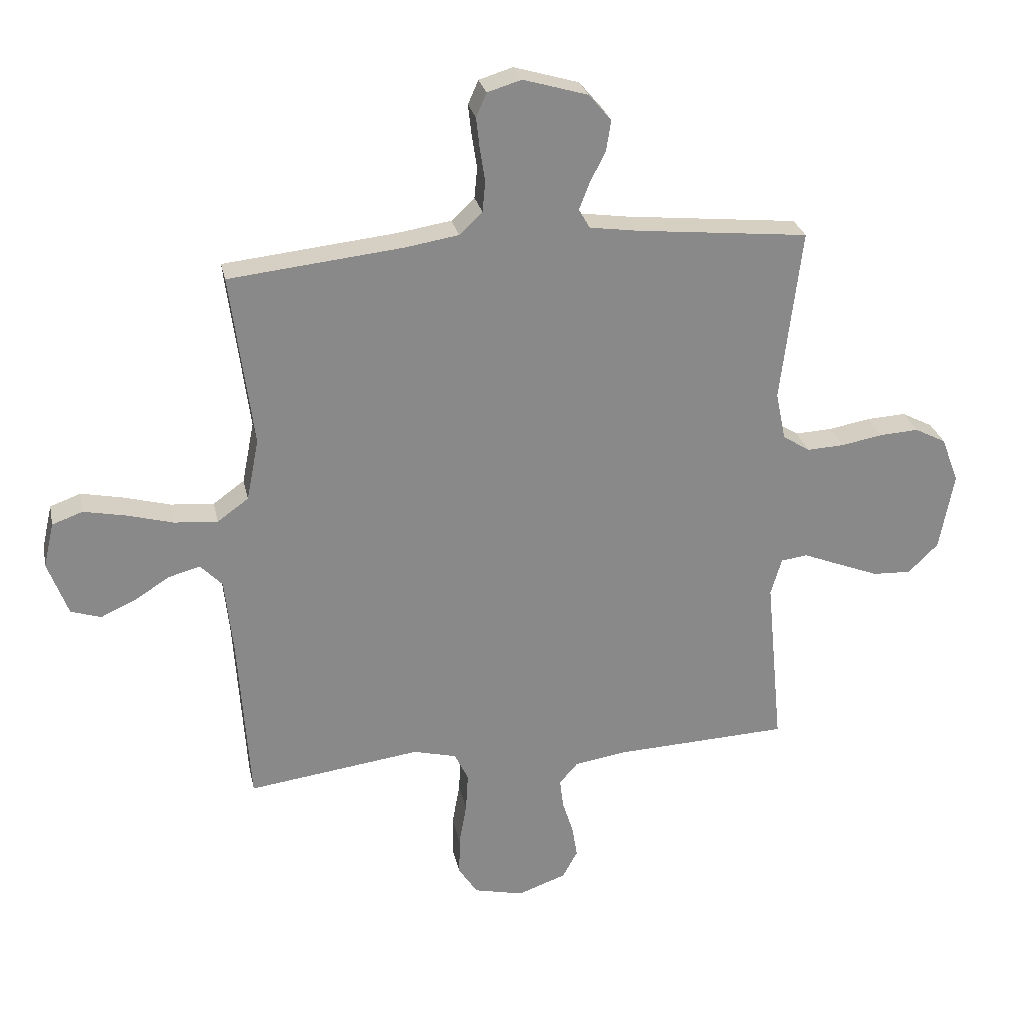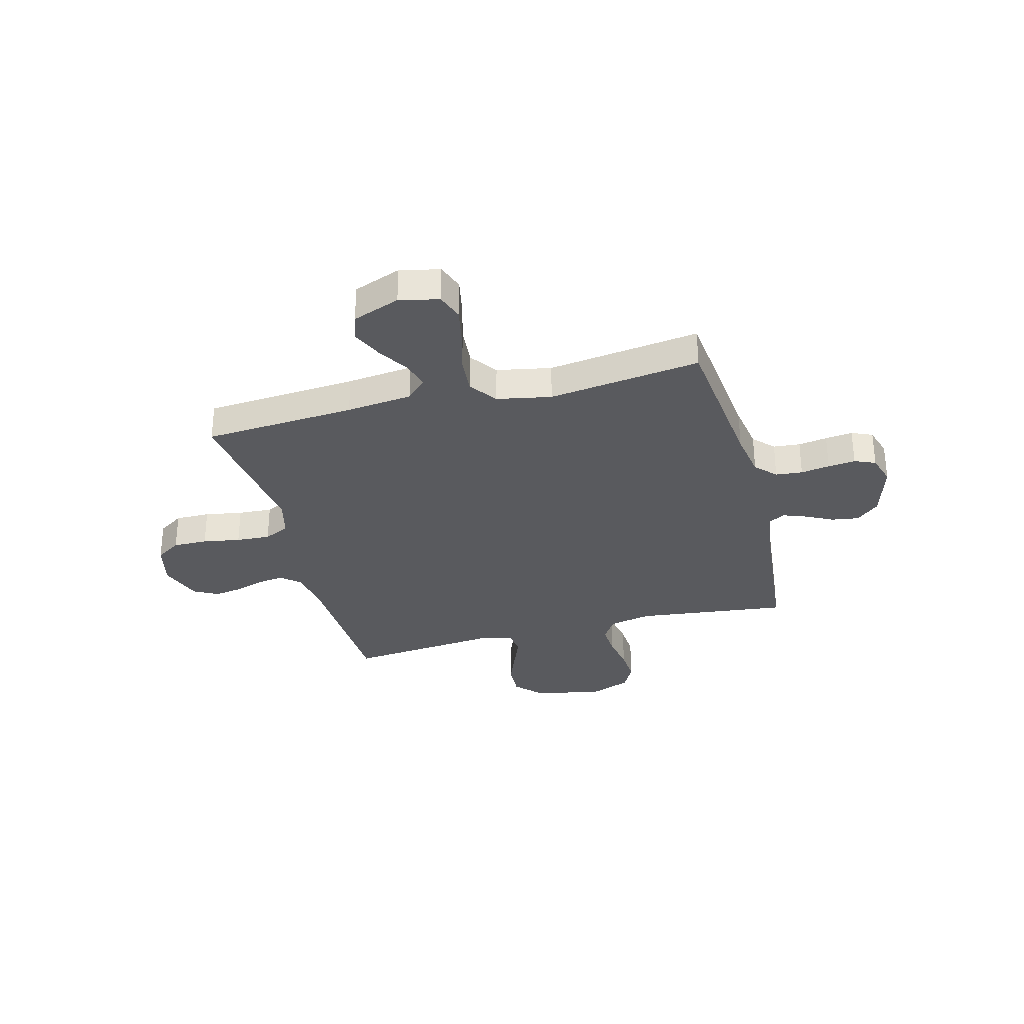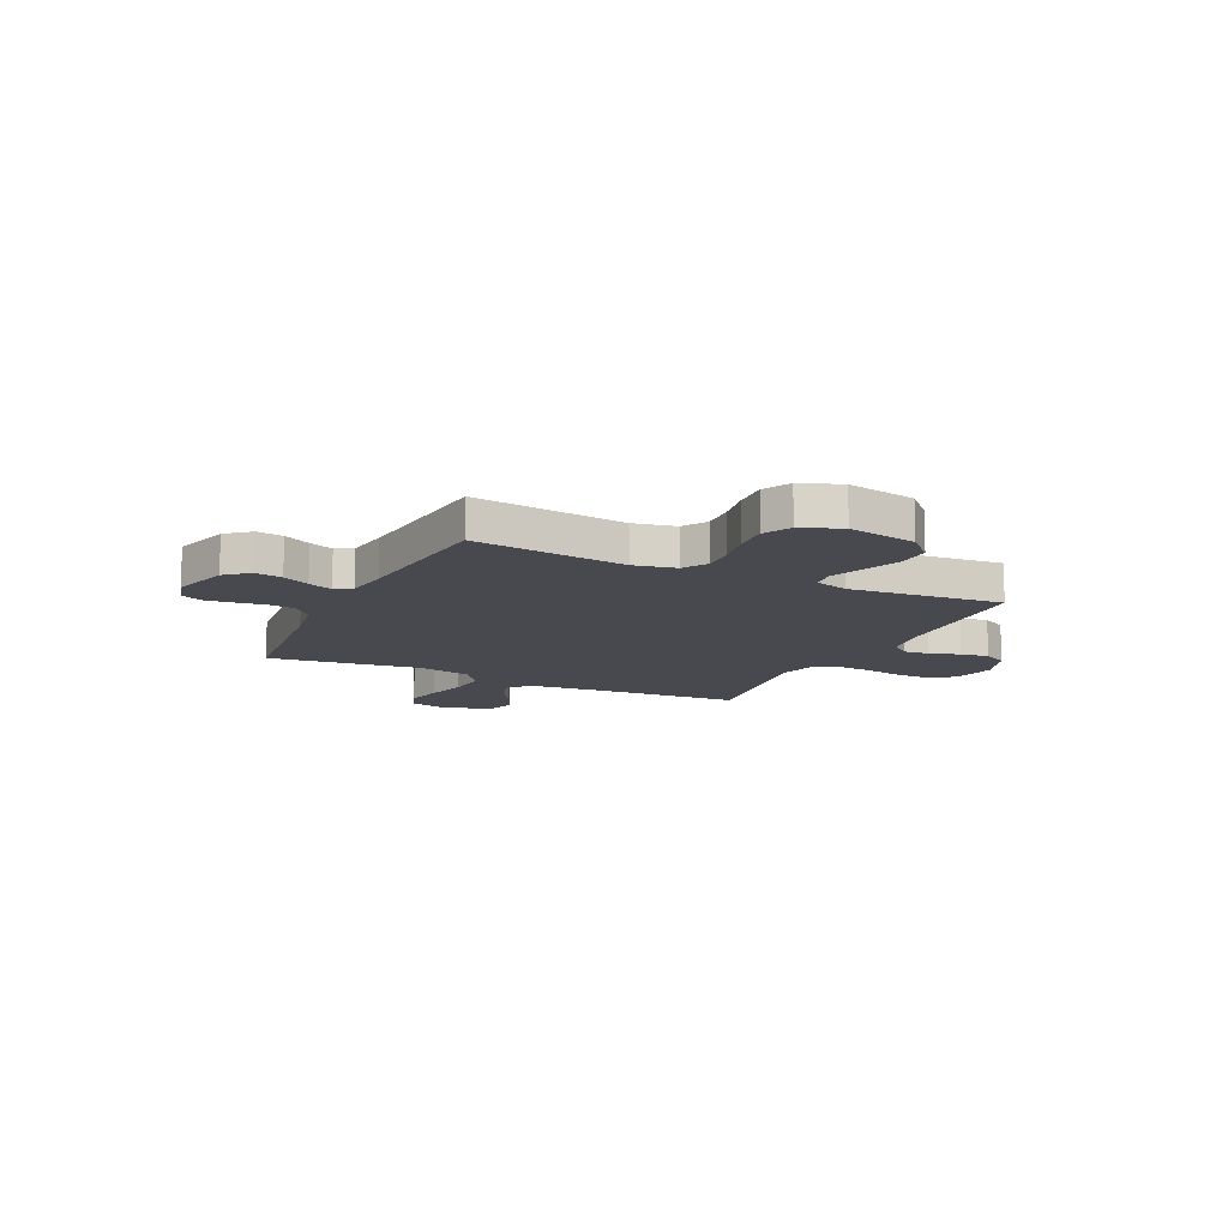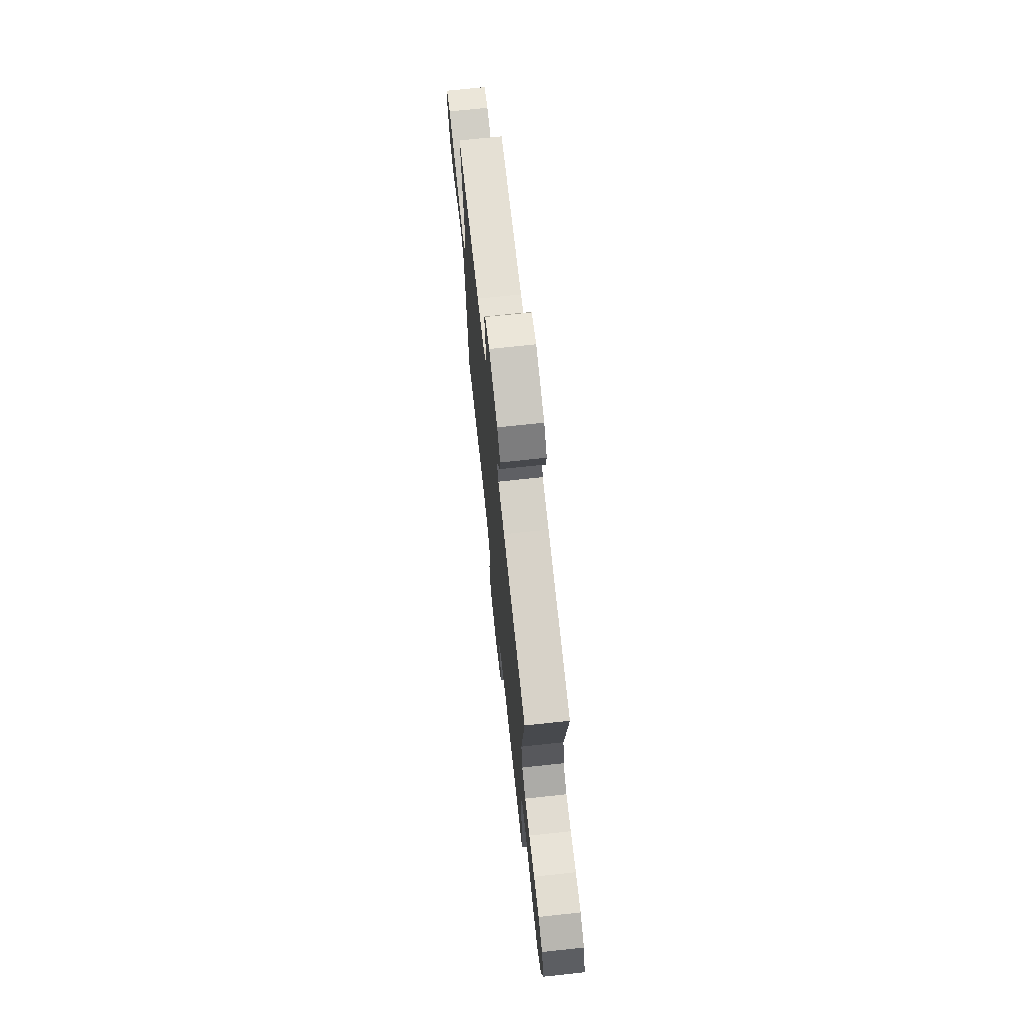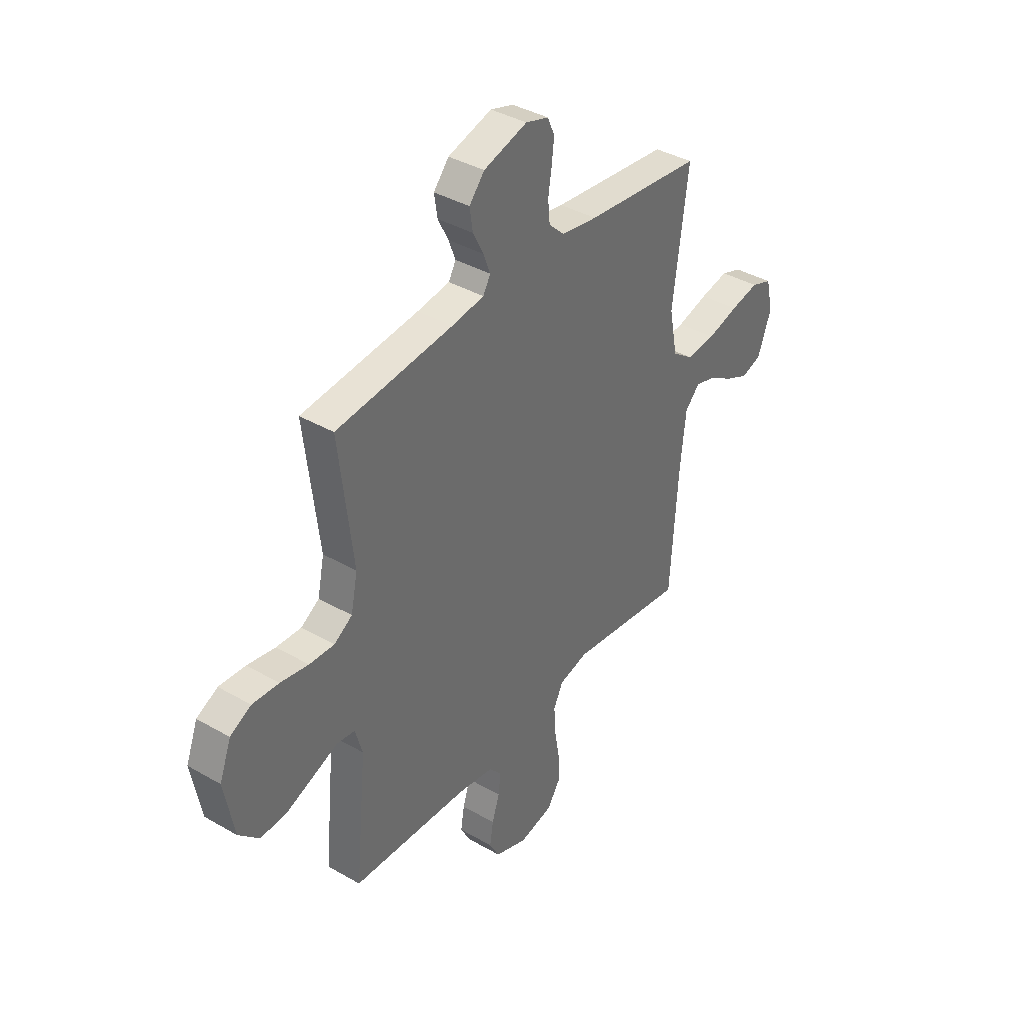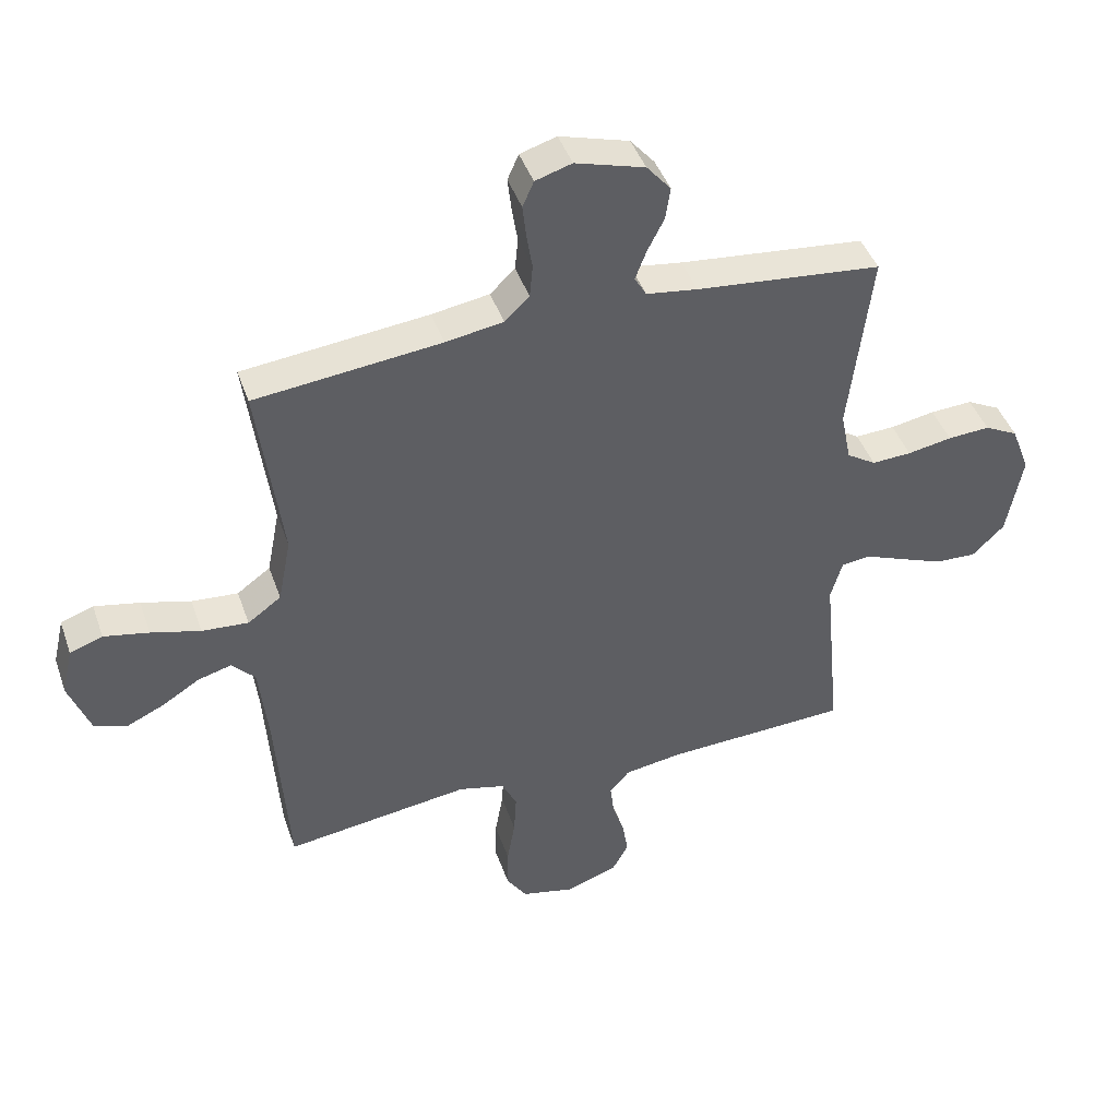
<metadata>
{"format":"obj","ext":"obj","renderer":"f3d","projection":"perspective","resolution":1024,"background":"white","views":[{"elev":27.1,"azim":-11.8,"up":"+Z"},{"elev":-31.7,"azim":-75.2,"up":"+Y"},{"elev":-12.7,"azim":64.4,"up":"+Y"},{"elev":71.7,"azim":83.9,"up":"+Z"},{"elev":38.5,"azim":126.1,"up":"+Z"},{"elev":43.6,"azim":-18.7,"up":"+Z"}]}
</metadata>
<code>
v 0.5 0.07 -0.5
v 0.2 0.07 -0.513
v 0.108 0.07 -0.527
v 0.076 0.07 -0.564
v 0.082 0.07 -0.615
v 0.101 0.07 -0.674
v 0.11 0.07 -0.73
v 0.084 0.07 -0.778
v 0 0.07 -0.808
v -0.086 0.07 -0.788
v -0.119 0.07 -0.738
v -0.118 0.07 -0.67
v -0.105 0.07 -0.596
v -0.101 0.07 -0.529
v -0.125 0.07 -0.479
v -0.2 0.07 -0.46
v -0.5 0.07 -0.5
v -0.52 0.07 -0.2
v -0.534 0.07 -0.07
v -0.572 0.07 -0.03
v -0.626 0.07 -0.045
v -0.687 0.07 -0.083
v -0.748 0.07 -0.111
v -0.8 0.07 -0.094
v -0.835 0.07 0
v -0.817 0.07 0.078
v -0.764 0.07 0.097
v -0.691 0.07 0.082
v -0.611 0.07 0.06
v -0.536 0.07 0.054
v -0.482 0.07 0.093
v -0.461 0.07 0.2
v -0.5 0.07 0.5
v -0.2 0.07 0.532
v -0.107 0.07 0.547
v -0.067 0.07 0.585
v -0.062 0.07 0.638
v -0.071 0.07 0.695
v -0.077 0.07 0.749
v -0.059 0.07 0.79
v 0 0.07 0.808
v 0.112 0.07 0.775
v 0.151 0.07 0.729
v 0.143 0.07 0.676
v 0.116 0.07 0.623
v 0.098 0.07 0.576
v 0.117 0.07 0.543
v 0.2 0.07 0.531
v 0.5 0.07 0.5
v 0.464 0.07 0.2
v 0.481 0.07 0.117
v 0.528 0.07 0.087
v 0.592 0.07 0.09
v 0.664 0.07 0.103
v 0.732 0.07 0.107
v 0.786 0.07 0.079
v 0.816 0.07 0
v 0.791 0.07 -0.135
v 0.739 0.07 -0.186
v 0.672 0.07 -0.183
v 0.601 0.07 -0.155
v 0.536 0.07 -0.129
v 0.49 0.07 -0.135
v 0.471 0.07 -0.2
v 0.5 0 -0.5
v 0.2 0 -0.513
v 0.108 0 -0.527
v 0.076 0 -0.564
v 0.082 0 -0.615
v 0.101 0 -0.674
v 0.11 0 -0.73
v 0.084 0 -0.778
v 0 0 -0.808
v -0.086 0 -0.788
v -0.119 0 -0.738
v -0.118 0 -0.67
v -0.105 0 -0.596
v -0.101 0 -0.529
v -0.125 0 -0.479
v -0.2 0 -0.46
v -0.5 0 -0.5
v -0.52 0 -0.2
v -0.534 0 -0.07
v -0.572 0 -0.03
v -0.626 0 -0.045
v -0.687 0 -0.083
v -0.748 0 -0.111
v -0.8 0 -0.094
v -0.835 0 0
v -0.817 0 0.078
v -0.764 0 0.097
v -0.691 0 0.082
v -0.611 0 0.06
v -0.536 0 0.054
v -0.482 0 0.093
v -0.461 0 0.2
v -0.5 0 0.5
v -0.2 0 0.532
v -0.107 0 0.547
v -0.067 0 0.585
v -0.062 0 0.638
v -0.071 0 0.695
v -0.077 0 0.749
v -0.059 0 0.79
v 0 0 0.808
v 0.112 0 0.775
v 0.151 0 0.729
v 0.143 0 0.676
v 0.116 0 0.623
v 0.098 0 0.576
v 0.117 0 0.543
v 0.2 0 0.531
v 0.5 0 0.5
v 0.464 0 0.2
v 0.481 0 0.117
v 0.528 0 0.087
v 0.592 0 0.09
v 0.664 0 0.103
v 0.732 0 0.107
v 0.786 0 0.079
v 0.816 0 0
v 0.791 0 -0.135
v 0.739 0 -0.186
v 0.672 0 -0.183
v 0.601 0 -0.155
v 0.536 0 -0.129
v 0.49 0 -0.135
v 0.471 0 -0.2
f 60 61 62
f 59 60 62
f 58 59 62
f 57 58 62
f 56 57 62
f 55 56 62
f 54 55 62
f 53 54 62
f 52 53 62 63
f 51 52 63 64
f 48 49 50
f 50 51 64
f 48 50 64
f 47 48 64
f 43 44 45
f 42 43 45
f 41 42 45
f 40 41 45
f 39 40 45
f 38 39 45
f 37 38 45
f 36 37 45 46
f 64 1 2
f 47 64 2
f 46 47 2
f 36 46 2
f 35 36 2
f 27 28 29
f 26 27 29
f 25 26 29
f 24 25 29
f 23 24 29
f 22 23 29
f 21 22 29
f 20 21 29 30
f 19 20 30 31
f 16 17 18
f 18 19 31
f 16 18 31
f 15 16 31
f 11 12 13
f 10 11 13
f 9 10 13
f 8 9 13
f 7 8 13
f 6 7 13
f 5 6 13
f 4 5 13 14
f 3 4 14 15
f 15 31 32
f 3 15 32
f 2 3 32
f 35 2 32
f 34 35 32
f 32 33 34
f 126 125 124
f 126 124 123
f 126 123 122
f 126 122 121
f 126 121 120
f 126 120 119
f 126 119 118
f 126 118 117
f 127 126 117 116
f 128 127 116 115
f 114 113 112
f 128 115 114
f 128 114 112
f 128 112 111
f 109 108 107
f 109 107 106
f 109 106 105
f 109 105 104
f 109 104 103
f 109 103 102
f 109 102 101
f 110 109 101 100
f 66 65 128
f 66 128 111
f 66 111 110
f 66 110 100
f 66 100 99
f 93 92 91
f 93 91 90
f 93 90 89
f 93 89 88
f 93 88 87
f 93 87 86
f 93 86 85
f 94 93 85 84
f 95 94 84 83
f 82 81 80
f 95 83 82
f 95 82 80
f 95 80 79
f 77 76 75
f 77 75 74
f 77 74 73
f 77 73 72
f 77 72 71
f 77 71 70
f 77 70 69
f 78 77 69 68
f 79 78 68 67
f 96 95 79
f 96 79 67
f 96 67 66
f 96 66 99
f 96 99 98
f 98 97 96
f 1 65 66 2
f 2 66 67 3
f 3 67 68 4
f 4 68 69 5
f 5 69 70 6
f 6 70 71 7
f 7 71 72 8
f 8 72 73 9
f 9 73 74 10
f 10 74 75 11
f 11 75 76 12
f 12 76 77 13
f 13 77 78 14
f 14 78 79 15
f 15 79 80 16
f 16 80 81 17
f 17 81 82 18
f 18 82 83 19
f 19 83 84 20
f 20 84 85 21
f 21 85 86 22
f 22 86 87 23
f 23 87 88 24
f 24 88 89 25
f 25 89 90 26
f 26 90 91 27
f 27 91 92 28
f 28 92 93 29
f 29 93 94 30
f 30 94 95 31
f 31 95 96 32
f 32 96 97 33
f 33 97 98 34
f 34 98 99 35
f 35 99 100 36
f 36 100 101 37
f 37 101 102 38
f 38 102 103 39
f 39 103 104 40
f 40 104 105 41
f 41 105 106 42
f 42 106 107 43
f 43 107 108 44
f 44 108 109 45
f 45 109 110 46
f 46 110 111 47
f 47 111 112 48
f 48 112 113 49
f 49 113 114 50
f 50 114 115 51
f 51 115 116 52
f 52 116 117 53
f 53 117 118 54
f 54 118 119 55
f 55 119 120 56
f 56 120 121 57
f 57 121 122 58
f 58 122 123 59
f 59 123 124 60
f 60 124 125 61
f 61 125 126 62
f 62 126 127 63
f 63 127 128 64
f 64 128 65 1

</code>
